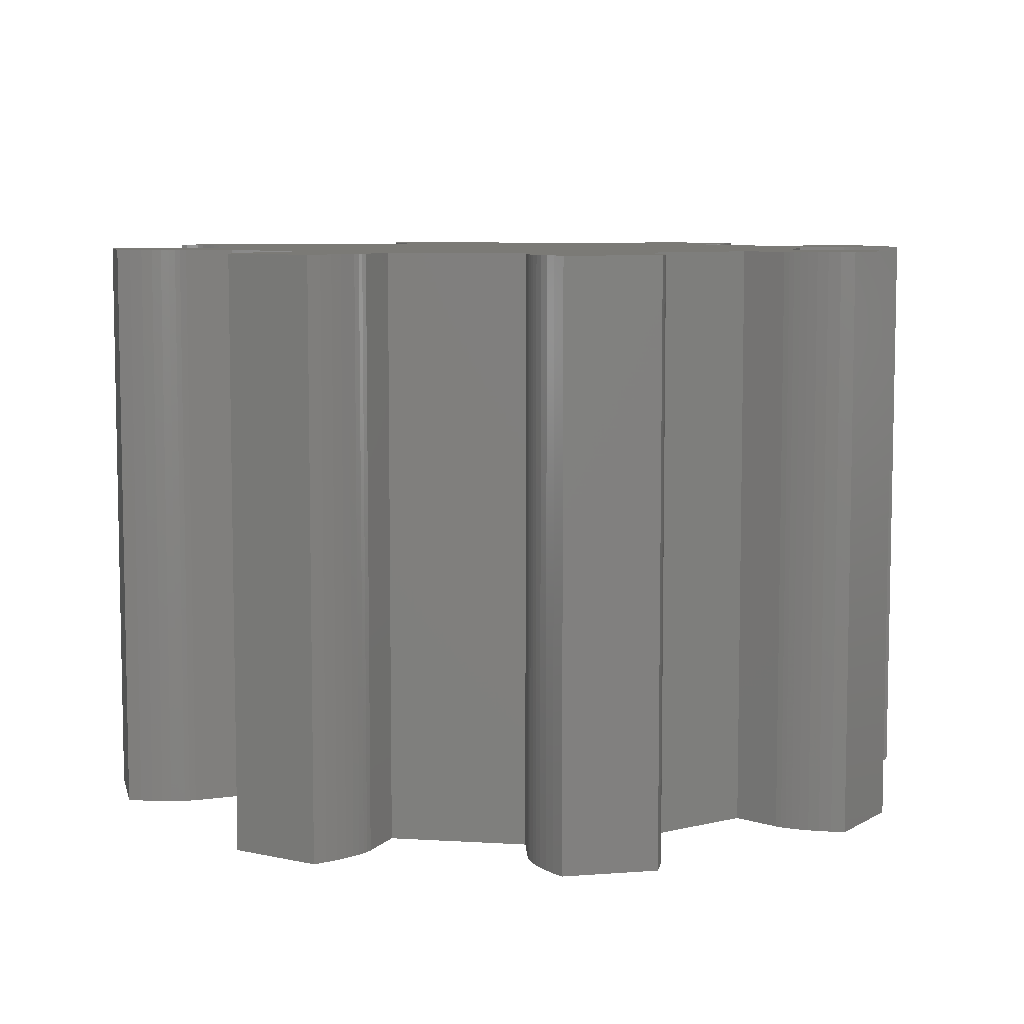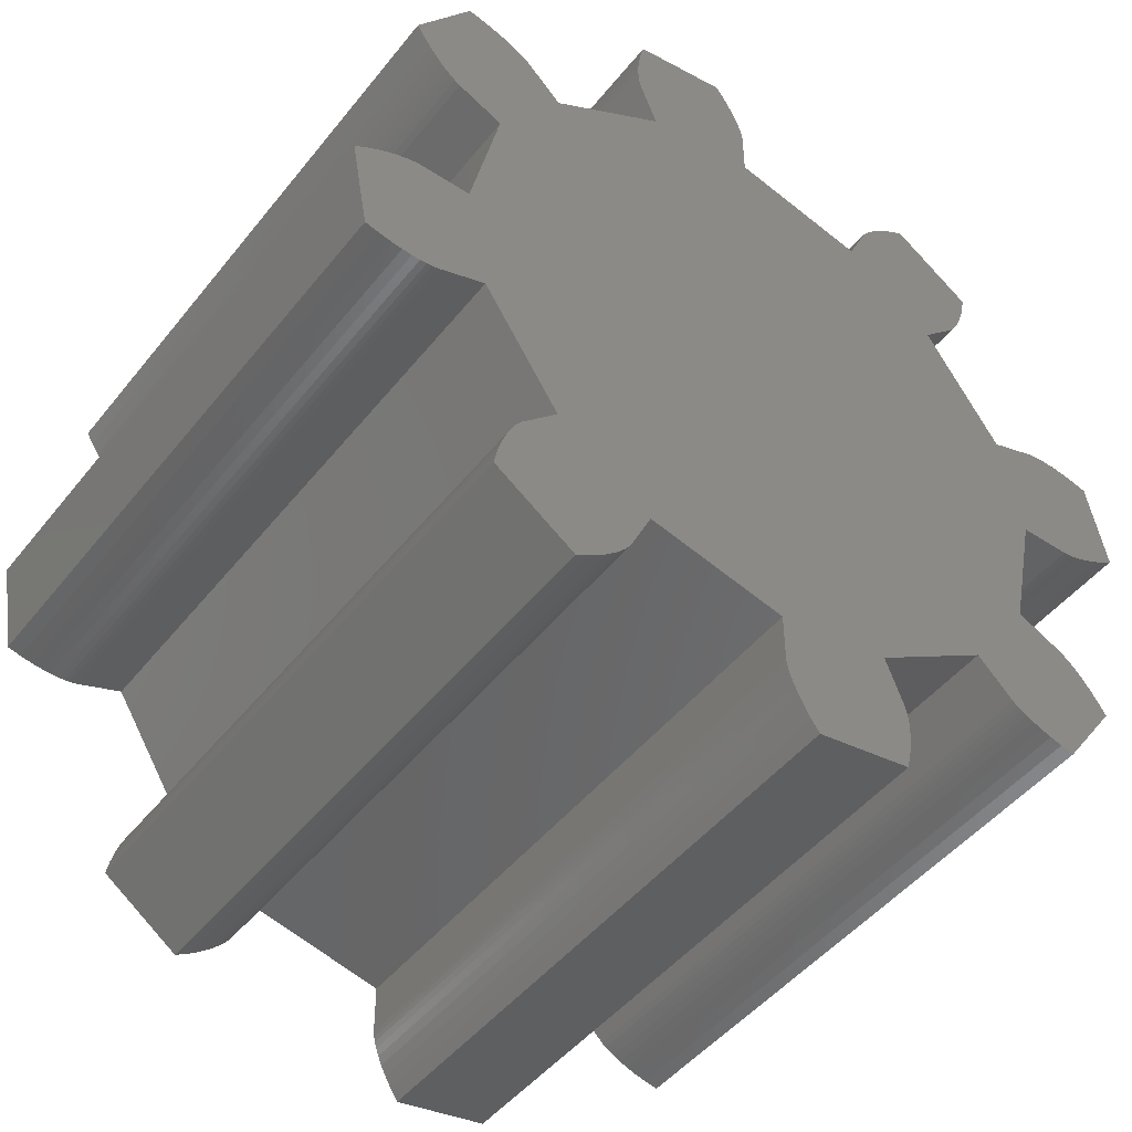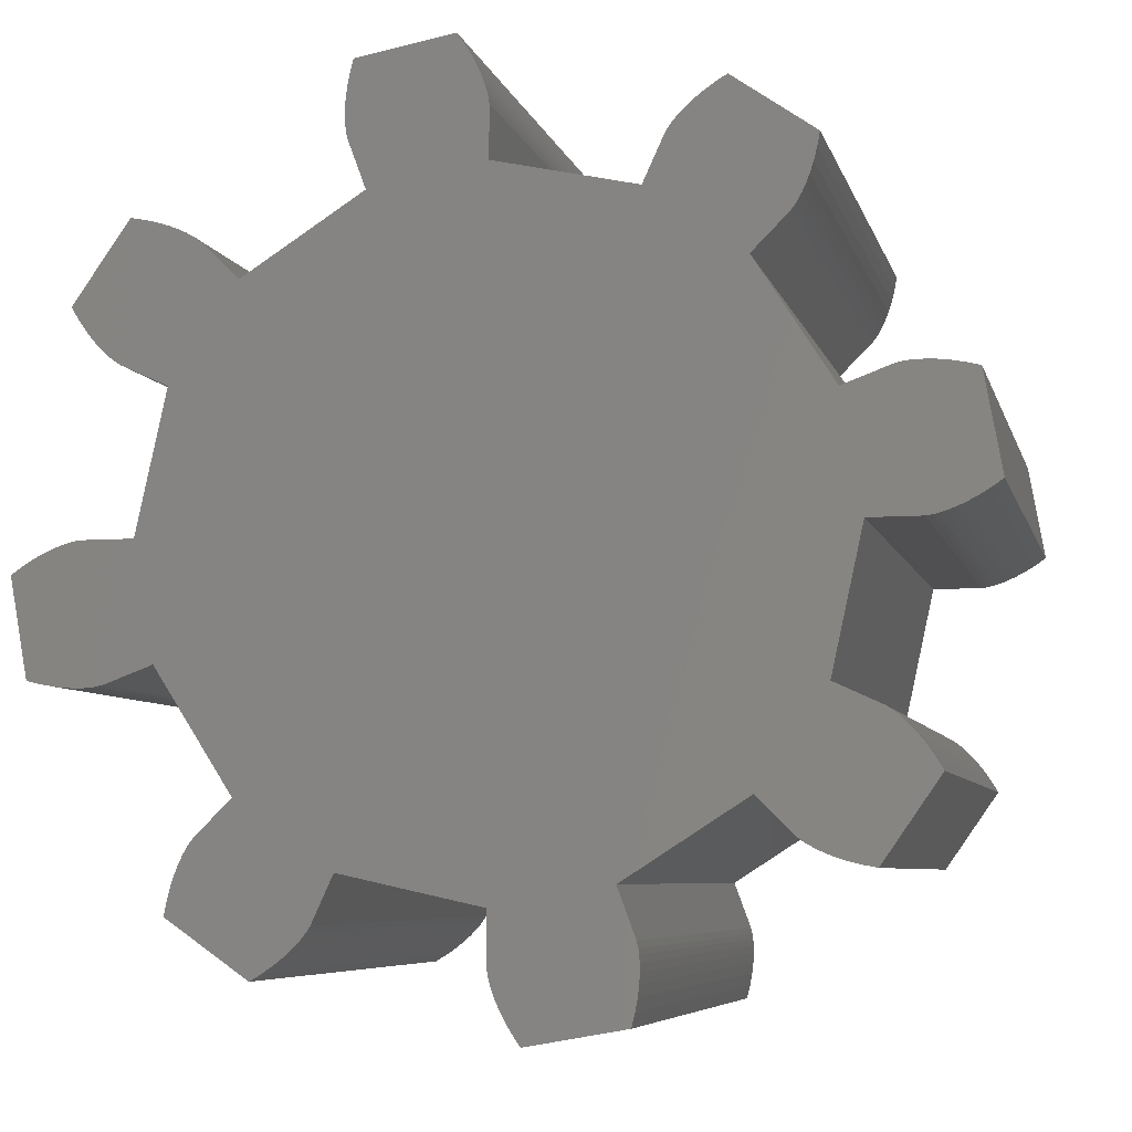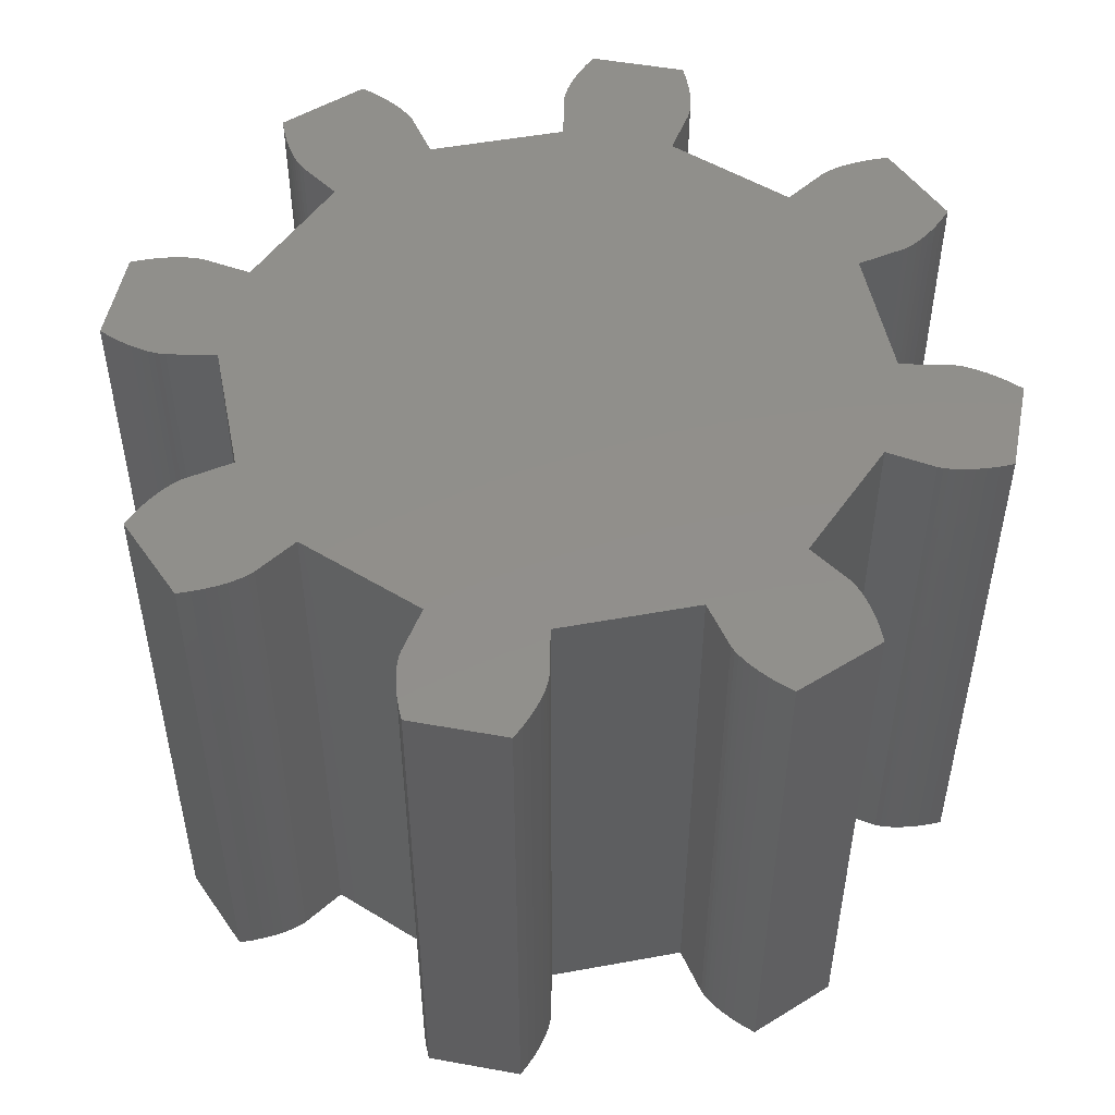
<metadata>
{"format":"stl","ext":"stl","renderer":"f3d","projection":"perspective","resolution":1024,"background":"white","views":[{"elev":7.4,"azim":-92.4,"up":"+Z"},{"elev":-47.6,"azim":-36.5,"up":"+Y"},{"elev":-6.4,"azim":13.0,"up":"+Y"},{"elev":50.8,"azim":-113.7,"up":"+Z"}]}
</metadata>
<code>
# stl→obj: 320 verts, 636 faces
v 2.754 -2.726 0
v 2.711 -2.699 0
v 2.663 -2.663 0
v 1.287 -4.122 0
v 1.253 -4.259 0
v 0.2194 -4.313 0
v 1.327 -3.709 0
v 0.03845 -3.94 0
v 0.01976 -3.876 0
v 0.1551 -4.204 0
v 1.323 -3.887 0
v 1.31 -3.998 0
v 1.323 -3.643 0
v 1.301 -3.526 0
v 0.0003052 -3.766 0
v 0.008347 -3.825 0
v 1.316 -3.591 0
v 0 -3.259 0
v 1.128 -3.057 0
v 3.876 0.01976 0
v 3.766 0.0003052 0
v 3.526 1.301 0
v 2.304 -2.304 0
v 2.959 -1.364 0
v 3.413 -1.574 0
v 3.709 1.327 0
v 4.016 0.06618 0
v 3.94 0.03845 0
v 3.753 -1.901 0
v 2.977 -2.829 0
v 3.684 -1.814 0
v 3.082 -2.863 0
v 3.205 -2.894 0
v 3.825 -2.005 0
v 2.887 -2.793 0
v 3.897 -2.126 0
v 3.343 -2.921 0
v 3.62 -1.742 0
v 3.562 -1.684 0
v 3.825 0.008347 0
v 2.813 -2.759 0
v 3.511 -1.641 0
v 3.47 -1.609 0
v 3.259 0 0
v 2.304 2.304 0
v 0 3.259 0
v 1.742 3.62 0
v 2.793 2.887 0
v 1.684 3.562 0
v 4.204 0.1551 0
v 4.105 0.1045 0
v 3.887 1.323 0
v 3.998 1.31 0
v 4.122 1.287 0
v 4.313 0.2194 0
v 4.259 1.253 0
v 4.429 0.2987 0
v 3.791 1.328 0
v 2.726 2.754 0
v 2.699 2.711 0
v 2.663 2.663 0
v 3.643 1.323 0
v 3.591 1.316 0
v 3.057 1.128 0
v -3.259 0 0
v 2.759 2.813 0
v -1.287 4.122 0
v -0.1551 4.204 0
v -1.31 3.998 0
v 1.901 3.753 0
v 2.829 2.977 0
v 1.814 3.684 0
v 2.863 3.082 0
v 2.894 3.205 0
v 2.005 3.825 0
v 2.126 3.897 0
v 2.921 3.343 0
v -0.01976 3.876 0
v -0.008347 3.825 0
v -0.0003052 3.766 0
v 1.641 3.511 0
v 1.574 3.413 0
v 1.609 3.47 0
v 1.364 2.959 0
v -2.304 2.304 0
v -0.06618 4.016 0
v -0.03845 3.94 0
v -1.327 3.709 0
v -0.1045 4.105 0
v -1.323 3.887 0
v -0.2194 4.313 0
v -1.253 4.259 0
v -0.2987 4.429 0
v -1.328 3.791 0
v -1.323 3.643 0
v -1.301 3.526 0
v -1.316 3.591 0
v -1.128 3.057 0
v -2.887 2.793 0
v -2.813 2.759 0
v -3.562 1.684 0
v -2.711 2.699 0
v -2.663 2.663 0
v -2.754 2.726 0
v -2.977 2.829 0
v -3.684 1.814 0
v -3.753 1.901 0
v -3.082 2.863 0
v -3.205 2.894 0
v -3.825 2.005 0
v -3.897 2.126 0
v -3.343 2.921 0
v -3.62 1.742 0
v -3.511 1.641 0
v -2.304 -2.304 0
v -3.413 1.574 0
v -3.47 1.609 0
v -2.959 1.364 0
v -4.016 -0.06618 0
v -3.94 -0.03845 0
v -3.709 -1.327 0
v -3.825 -0.008347 0
v -3.766 -0.0003052 0
v -3.876 -0.01976 0
v -4.105 -0.1045 0
v -3.887 -1.323 0
v -4.204 -0.1551 0
v -3.998 -1.31 0
v -4.122 -1.287 0
v -4.313 -0.2194 0
v -4.259 -1.253 0
v -4.429 -0.2987 0
v -3.791 -1.328 0
v -3.643 -1.323 0
v -3.526 -1.301 0
v -3.591 -1.316 0
v -3.057 -1.128 0
v -1.364 -2.959 0
v -2.863 -3.082 0
v -2.829 -2.977 0
v -1.901 -3.753 0
v -2.726 -2.754 0
v -2.699 -2.711 0
v -2.663 -2.663 0
v -1.814 -3.684 0
v -2.894 -3.205 0
v -2.005 -3.825 0
v -2.793 -2.887 0
v -2.126 -3.897 0
v -2.921 -3.343 0
v -1.742 -3.62 0
v -1.684 -3.562 0
v -2.759 -2.813 0
v 0.1045 -4.105 0
v -1.641 -3.511 0
v 1.328 -3.791 0
v 0.06618 -4.016 0
v -1.574 -3.413 0
v -1.609 -3.47 0
v 0.2987 -4.429 0
v 2.663 -2.663 6
v 2.711 -2.699 6
v 2.754 -2.726 6
v 0.2194 -4.313 6
v 1.253 -4.259 6
v 1.287 -4.122 6
v 0.01976 -3.876 6
v 0.03845 -3.94 6
v 1.327 -3.709 6
v 1.31 -3.998 6
v 1.323 -3.887 6
v 0.1551 -4.204 6
v 1.323 -3.643 6
v 1.301 -3.526 6
v 0.008347 -3.825 6
v 0.0003052 -3.766 6
v 1.316 -3.591 6
v 0 -3.259 6
v 1.128 -3.057 6
v 3.526 1.301 6
v 3.766 0.0003052 6
v 3.876 0.01976 6
v 3.413 -1.574 6
v 2.959 -1.364 6
v 2.304 -2.304 6
v 3.94 0.03845 6
v 4.016 0.06618 6
v 3.709 1.327 6
v 3.684 -1.814 6
v 2.977 -2.829 6
v 3.753 -1.901 6
v 3.082 -2.863 6
v 3.205 -2.894 6
v 3.825 -2.005 6
v 2.887 -2.793 6
v 3.897 -2.126 6
v 3.343 -2.921 6
v 3.62 -1.742 6
v 3.562 -1.684 6
v 3.825 0.008347 6
v 2.813 -2.759 6
v 3.511 -1.641 6
v 3.47 -1.609 6
v 3.259 0 6
v 0 3.259 6
v 2.304 2.304 6
v 1.684 3.562 6
v 2.793 2.887 6
v 1.742 3.62 6
v 3.887 1.323 6
v 4.105 0.1045 6
v 4.204 0.1551 6
v 3.998 1.31 6
v 4.122 1.287 6
v 4.313 0.2194 6
v 4.259 1.253 6
v 4.429 0.2987 6
v 3.791 1.328 6
v 2.663 2.663 6
v 2.699 2.711 6
v 2.726 2.754 6
v 3.643 1.323 6
v 3.591 1.316 6
v 3.057 1.128 6
v -3.259 0 6
v 2.759 2.813 6
v -1.31 3.998 6
v -0.1551 4.204 6
v -1.287 4.122 6
v 1.814 3.684 6
v 2.829 2.977 6
v 1.901 3.753 6
v 2.863 3.082 6
v 2.894 3.205 6
v 2.005 3.825 6
v 2.126 3.897 6
v 2.921 3.343 6
v -0.0003052 3.766 6
v -0.008347 3.825 6
v -0.01976 3.876 6
v 1.641 3.511 6
v 1.574 3.413 6
v 1.609 3.47 6
v 1.364 2.959 6
v -2.304 2.304 6
v -1.327 3.709 6
v -0.03845 3.94 6
v -0.06618 4.016 6
v -1.323 3.887 6
v -0.1045 4.105 6
v -0.2194 4.313 6
v -1.253 4.259 6
v -0.2987 4.429 6
v -1.328 3.791 6
v -1.323 3.643 6
v -1.301 3.526 6
v -1.316 3.591 6
v -1.128 3.057 6
v -3.562 1.684 6
v -2.813 2.759 6
v -2.887 2.793 6
v -2.754 2.726 6
v -2.663 2.663 6
v -2.711 2.699 6
v -3.753 1.901 6
v -3.684 1.814 6
v -2.977 2.829 6
v -3.082 2.863 6
v -3.205 2.894 6
v -3.825 2.005 6
v -3.897 2.126 6
v -3.343 2.921 6
v -3.62 1.742 6
v -3.511 1.641 6
v -2.304 -2.304 6
v -3.413 1.574 6
v -3.47 1.609 6
v -2.959 1.364 6
v -3.709 -1.327 6
v -3.94 -0.03845 6
v -4.016 -0.06618 6
v -3.876 -0.01976 6
v -3.766 -0.0003052 6
v -3.825 -0.008347 6
v -4.204 -0.1551 6
v -3.887 -1.323 6
v -4.105 -0.1045 6
v -3.998 -1.31 6
v -4.122 -1.287 6
v -4.313 -0.2194 6
v -4.259 -1.253 6
v -4.429 -0.2987 6
v -3.791 -1.328 6
v -3.643 -1.323 6
v -3.526 -1.301 6
v -3.591 -1.316 6
v -3.057 -1.128 6
v -1.364 -2.959 6
v -1.901 -3.753 6
v -2.829 -2.977 6
v -2.863 -3.082 6
v -2.663 -2.663 6
v -2.699 -2.711 6
v -2.726 -2.754 6
v -1.814 -3.684 6
v -2.894 -3.205 6
v -2.005 -3.825 6
v -2.793 -2.887 6
v -2.126 -3.897 6
v -2.921 -3.343 6
v -1.742 -3.62 6
v -1.684 -3.562 6
v -2.759 -2.813 6
v 0.1045 -4.105 6
v -1.641 -3.511 6
v 0.06618 -4.016 6
v 1.328 -3.791 6
v -1.574 -3.413 6
v -1.609 -3.47 6
v 0.2987 -4.429 6
f 1 2 3
f 4 5 6
f 7 8 9
f 10 11 12
f 13 7 9
f 14 13 9
f 15 9 16
f 13 14 17
f 15 18 14
f 14 18 19
f 20 21 22
f 23 24 25
f 26 27 28
f 29 30 31
f 29 32 30
f 29 33 32
f 29 34 33
f 31 30 35
f 36 33 34
f 36 37 33
f 38 31 35
f 39 38 35
f 20 40 21
f 41 39 35
f 41 1 39
f 39 1 42
f 42 1 25
f 43 42 25
f 25 1 3
f 23 25 3
f 44 24 23
f 45 44 46
f 47 48 49
f 50 51 52
f 53 50 52
f 53 54 50
f 50 54 55
f 52 51 27
f 56 55 54
f 56 57 55
f 58 52 27
f 26 58 27
f 59 60 61
f 20 26 28
f 20 62 26
f 20 22 62
f 62 22 63
f 21 44 22
f 22 44 64
f 64 44 45
f 18 65 46
f 48 66 49
f 67 68 69
f 70 71 72
f 70 73 71
f 70 74 73
f 70 75 74
f 72 71 48
f 76 74 75
f 76 77 74
f 47 72 48
f 49 66 59
f 78 79 80
f 81 49 59
f 82 81 59
f 82 83 81
f 61 82 59
f 61 45 82
f 82 45 84
f 84 45 46
f 46 65 85
f 86 87 88
f 68 89 90
f 69 68 90
f 67 91 68
f 89 86 90
f 91 67 92
f 93 91 92
f 90 86 94
f 94 86 88
f 88 87 78
f 95 88 78
f 96 95 78
f 96 97 95
f 80 96 78
f 80 46 96
f 96 46 98
f 44 18 46
f 98 46 85
f 99 100 101
f 102 103 104
f 105 106 107
f 108 105 107
f 109 108 107
f 110 109 107
f 105 99 106
f 109 110 111
f 112 109 111
f 106 99 113
f 113 99 101
f 101 100 104
f 114 101 104
f 65 18 115
f 116 114 104
f 116 117 114
f 103 116 104
f 103 85 116
f 116 85 118
f 118 85 65
f 119 120 121
f 122 123 124
f 125 126 127
f 127 126 128
f 129 127 128
f 129 130 127
f 125 119 126
f 130 129 131
f 132 130 131
f 126 119 133
f 44 23 18
f 133 119 121
f 121 120 124
f 134 121 124
f 135 134 124
f 135 136 134
f 123 135 124
f 123 65 135
f 135 65 137
f 137 65 115
f 115 18 138
f 139 140 141
f 142 143 144
f 141 140 145
f 146 139 141
f 147 146 141
f 140 148 145
f 146 147 149
f 150 146 149
f 145 148 151
f 151 148 152
f 153 152 148
f 4 6 10
f 153 142 152
f 10 154 11
f 152 142 155
f 7 156 157
f 155 142 158
f 159 155 158
f 158 142 144
f 115 158 144
f 7 157 8
f 115 138 158
f 14 9 15
f 18 23 19
f 157 156 11
f 154 157 11
f 4 10 12
f 5 160 6
f 161 162 163
f 164 165 166
f 167 168 169
f 170 171 172
f 167 169 173
f 167 173 174
f 175 167 176
f 177 174 173
f 174 178 176
f 179 178 174
f 180 181 182
f 183 184 185
f 186 187 188
f 189 190 191
f 190 192 191
f 192 193 191
f 193 194 191
f 195 190 189
f 194 193 196
f 193 197 196
f 195 189 198
f 195 198 199
f 181 200 182
f 195 199 201
f 199 163 201
f 202 163 199
f 183 163 202
f 183 202 203
f 161 163 183
f 161 183 185
f 185 184 204
f 205 204 206
f 207 208 209
f 210 211 212
f 210 212 213
f 212 214 213
f 215 214 212
f 187 211 210
f 214 215 216
f 215 217 216
f 187 210 218
f 187 218 188
f 219 220 221
f 186 188 182
f 188 222 182
f 222 180 182
f 223 180 222
f 180 204 181
f 224 204 180
f 206 204 224
f 205 225 178
f 207 226 208
f 227 228 229
f 230 231 232
f 231 233 232
f 233 234 232
f 234 235 232
f 208 231 230
f 235 234 236
f 234 237 236
f 208 230 209
f 221 226 207
f 238 239 240
f 221 207 241
f 221 241 242
f 241 243 242
f 221 242 219
f 242 206 219
f 244 206 242
f 205 206 244
f 245 225 205
f 246 247 248
f 249 250 228
f 249 228 227
f 228 251 229
f 249 248 250
f 252 229 251
f 252 251 253
f 254 248 249
f 246 248 254
f 240 247 246
f 240 246 255
f 240 255 256
f 255 257 256
f 240 256 238
f 256 205 238
f 258 205 256
f 205 178 204
f 245 205 258
f 259 260 261
f 262 263 264
f 265 266 267
f 265 267 268
f 265 268 269
f 265 269 270
f 266 261 267
f 271 270 269
f 271 269 272
f 273 261 266
f 259 261 273
f 262 260 259
f 262 259 274
f 275 178 225
f 262 274 276
f 274 277 276
f 262 276 263
f 276 245 263
f 278 245 276
f 225 245 278
f 279 280 281
f 282 283 284
f 285 286 287
f 288 286 285
f 288 285 289
f 285 290 289
f 286 281 287
f 291 289 290
f 291 290 292
f 293 281 286
f 178 185 204
f 279 281 293
f 282 280 279
f 282 279 294
f 282 294 295
f 294 296 295
f 282 295 283
f 295 225 283
f 297 225 295
f 275 225 297
f 298 178 275
f 299 300 301
f 302 303 304
f 305 300 299
f 299 301 306
f 299 306 307
f 305 308 300
f 309 307 306
f 309 306 310
f 311 308 305
f 312 308 311
f 308 312 313
f 172 164 166
f 312 304 313
f 171 314 172
f 315 304 312
f 316 317 169
f 318 304 315
f 318 315 319
f 302 304 318
f 302 318 275
f 168 316 169
f 318 298 275
f 176 167 174
f 179 185 178
f 171 317 316
f 171 316 314
f 170 172 166
f 164 320 165
f 4 165 5
f 4 166 165
f 12 166 4
f 12 170 166
f 11 170 12
f 11 171 170
f 156 171 11
f 156 317 171
f 7 317 156
f 7 169 317
f 13 169 7
f 13 173 169
f 17 173 13
f 17 177 173
f 14 177 17
f 14 174 177
f 19 174 14
f 19 179 174
f 23 179 19
f 23 185 179
f 3 185 23
f 3 161 185
f 2 161 3
f 2 162 161
f 1 162 2
f 1 163 162
f 41 163 1
f 41 201 163
f 35 201 41
f 35 195 201
f 30 195 35
f 30 190 195
f 32 190 30
f 32 192 190
f 33 192 32
f 33 193 192
f 37 193 33
f 37 197 193
f 36 197 37
f 36 196 197
f 34 196 36
f 34 194 196
f 29 194 34
f 29 191 194
f 31 191 29
f 31 189 191
f 38 189 31
f 38 198 189
f 39 198 38
f 39 199 198
f 42 199 39
f 42 202 199
f 43 202 42
f 43 203 202
f 25 203 43
f 25 183 203
f 24 183 25
f 24 184 183
f 44 184 24
f 44 204 184
f 21 204 44
f 21 181 204
f 40 181 21
f 40 200 181
f 20 200 40
f 20 182 200
f 28 182 20
f 28 186 182
f 27 186 28
f 27 187 186
f 51 187 27
f 51 211 187
f 50 211 51
f 50 212 211
f 55 212 50
f 55 215 212
f 57 215 55
f 57 217 215
f 56 217 57
f 56 216 217
f 54 216 56
f 54 214 216
f 53 214 54
f 53 213 214
f 52 213 53
f 52 210 213
f 58 210 52
f 58 218 210
f 26 218 58
f 26 188 218
f 62 188 26
f 62 222 188
f 63 222 62
f 63 223 222
f 22 223 63
f 22 180 223
f 64 180 22
f 64 224 180
f 45 224 64
f 45 206 224
f 61 206 45
f 61 219 206
f 60 219 61
f 60 220 219
f 59 220 60
f 59 221 220
f 66 221 59
f 66 226 221
f 48 226 66
f 48 208 226
f 71 208 48
f 71 231 208
f 73 231 71
f 73 233 231
f 74 233 73
f 74 234 233
f 77 234 74
f 77 237 234
f 76 237 77
f 76 236 237
f 75 236 76
f 75 235 236
f 70 235 75
f 70 232 235
f 72 232 70
f 72 230 232
f 47 230 72
f 47 209 230
f 49 209 47
f 49 207 209
f 81 207 49
f 81 241 207
f 83 241 81
f 83 243 241
f 82 243 83
f 82 242 243
f 84 242 82
f 84 244 242
f 46 244 84
f 46 205 244
f 80 205 46
f 80 238 205
f 79 238 80
f 79 239 238
f 78 239 79
f 78 240 239
f 87 240 78
f 87 247 240
f 86 247 87
f 86 248 247
f 89 248 86
f 89 250 248
f 68 250 89
f 68 228 250
f 91 228 68
f 91 251 228
f 93 251 91
f 93 253 251
f 92 253 93
f 92 252 253
f 67 252 92
f 67 229 252
f 69 229 67
f 69 227 229
f 90 227 69
f 90 249 227
f 94 249 90
f 94 254 249
f 88 254 94
f 88 246 254
f 95 246 88
f 95 255 246
f 97 255 95
f 97 257 255
f 96 257 97
f 96 256 257
f 98 256 96
f 98 258 256
f 85 258 98
f 85 245 258
f 103 245 85
f 103 263 245
f 102 263 103
f 102 264 263
f 104 264 102
f 104 262 264
f 100 262 104
f 100 260 262
f 99 260 100
f 99 261 260
f 105 261 99
f 105 267 261
f 108 267 105
f 108 268 267
f 109 268 108
f 109 269 268
f 112 269 109
f 112 272 269
f 111 272 112
f 111 271 272
f 110 271 111
f 110 270 271
f 107 270 110
f 107 265 270
f 106 265 107
f 106 266 265
f 113 266 106
f 113 273 266
f 101 273 113
f 101 259 273
f 114 259 101
f 114 274 259
f 117 274 114
f 117 277 274
f 116 277 117
f 116 276 277
f 118 276 116
f 118 278 276
f 65 278 118
f 65 225 278
f 123 225 65
f 123 283 225
f 122 283 123
f 122 284 283
f 124 284 122
f 124 282 284
f 120 282 124
f 120 280 282
f 119 280 120
f 119 281 280
f 125 281 119
f 125 287 281
f 127 287 125
f 127 285 287
f 130 285 127
f 130 290 285
f 132 290 130
f 132 292 290
f 131 292 132
f 131 291 292
f 129 291 131
f 129 289 291
f 128 289 129
f 128 288 289
f 126 288 128
f 126 286 288
f 133 286 126
f 133 293 286
f 121 293 133
f 121 279 293
f 134 279 121
f 134 294 279
f 136 294 134
f 136 296 294
f 135 296 136
f 135 295 296
f 137 295 135
f 137 297 295
f 115 297 137
f 115 275 297
f 144 275 115
f 144 302 275
f 143 302 144
f 143 303 302
f 142 303 143
f 142 304 303
f 153 304 142
f 153 313 304
f 148 313 153
f 148 308 313
f 140 308 148
f 140 300 308
f 139 300 140
f 139 301 300
f 146 301 139
f 146 306 301
f 150 306 146
f 150 310 306
f 149 310 150
f 149 309 310
f 147 309 149
f 147 307 309
f 141 307 147
f 141 299 307
f 145 299 141
f 145 305 299
f 151 305 145
f 151 311 305
f 152 311 151
f 152 312 311
f 155 312 152
f 155 315 312
f 159 315 155
f 159 319 315
f 158 319 159
f 158 318 319
f 138 318 158
f 138 298 318
f 18 298 138
f 18 178 298
f 15 178 18
f 15 176 178
f 16 176 15
f 16 175 176
f 9 175 16
f 9 167 175
f 8 167 9
f 8 168 167
f 157 168 8
f 157 316 168
f 154 316 157
f 154 314 316
f 10 314 154
f 10 172 314
f 6 172 10
f 6 164 172
f 160 164 6
f 160 320 164
f 5 320 160
f 5 165 320

</code>
